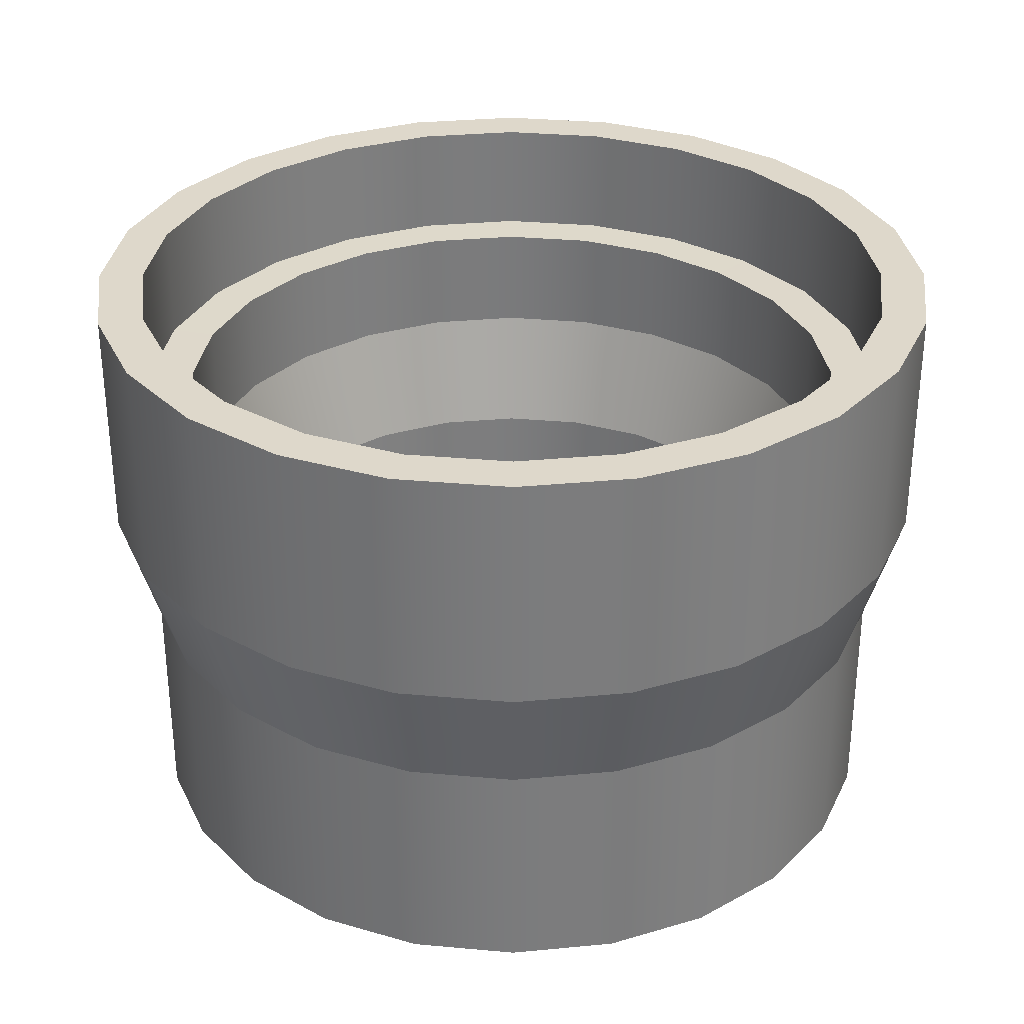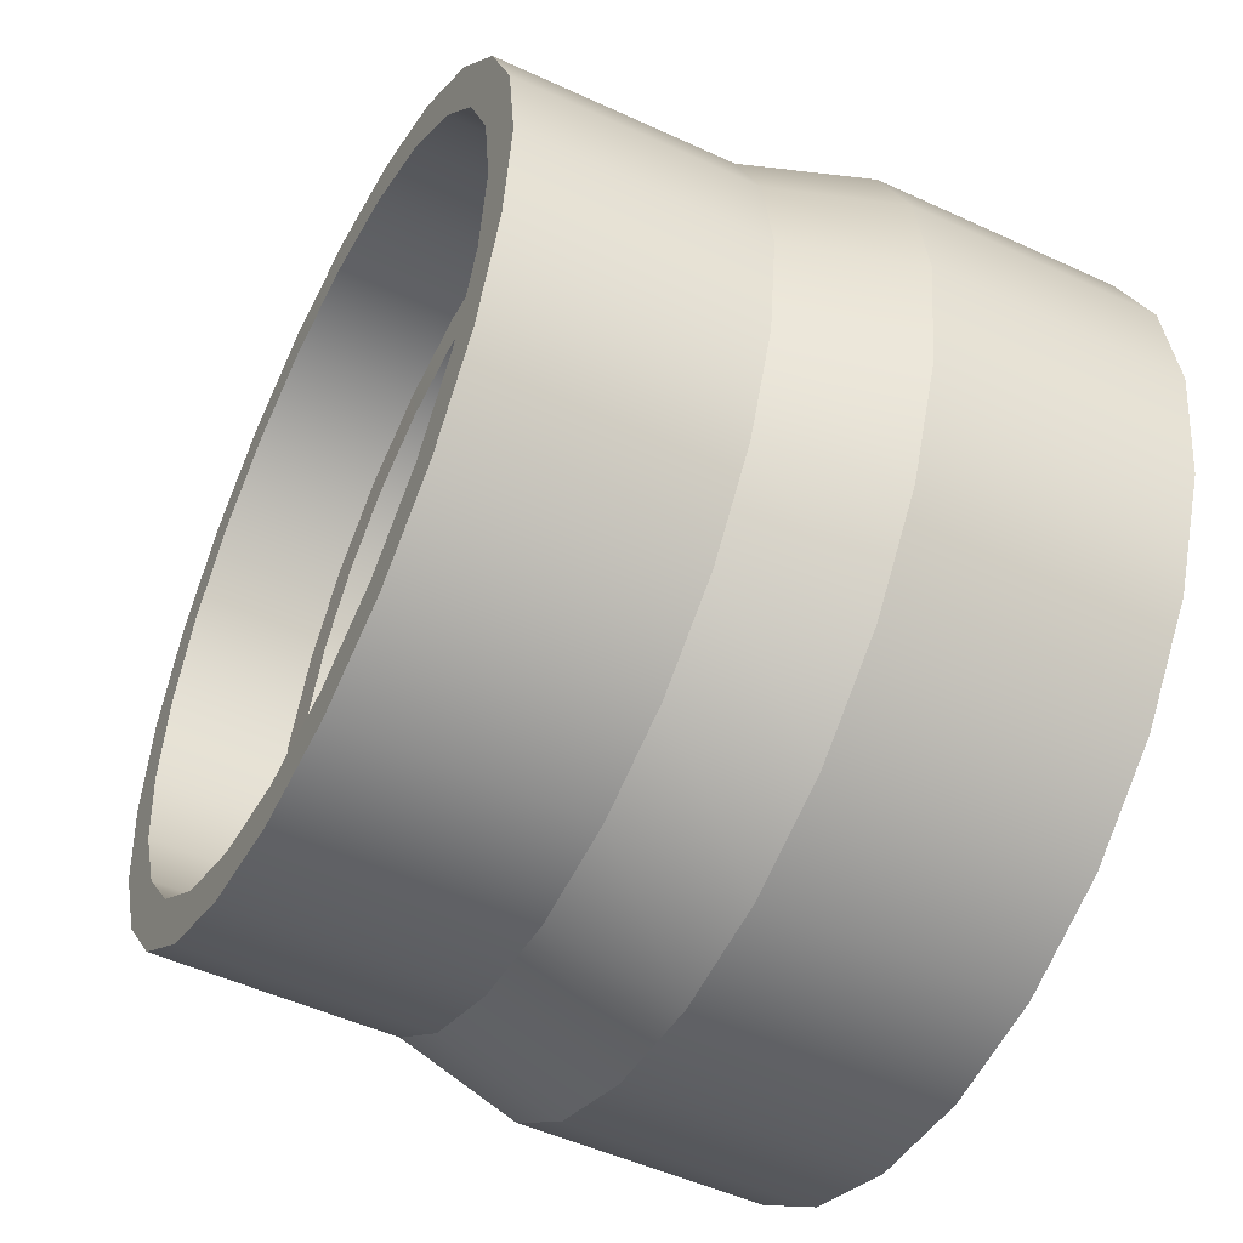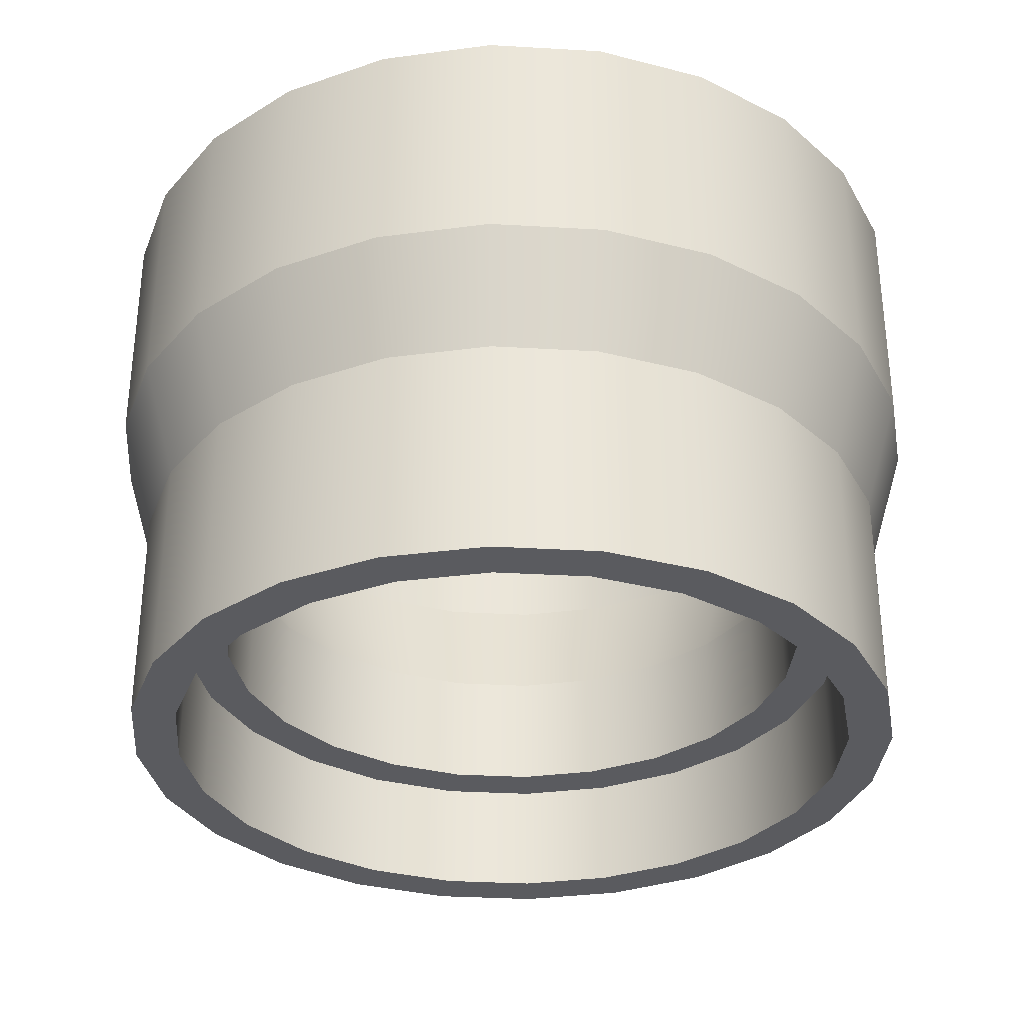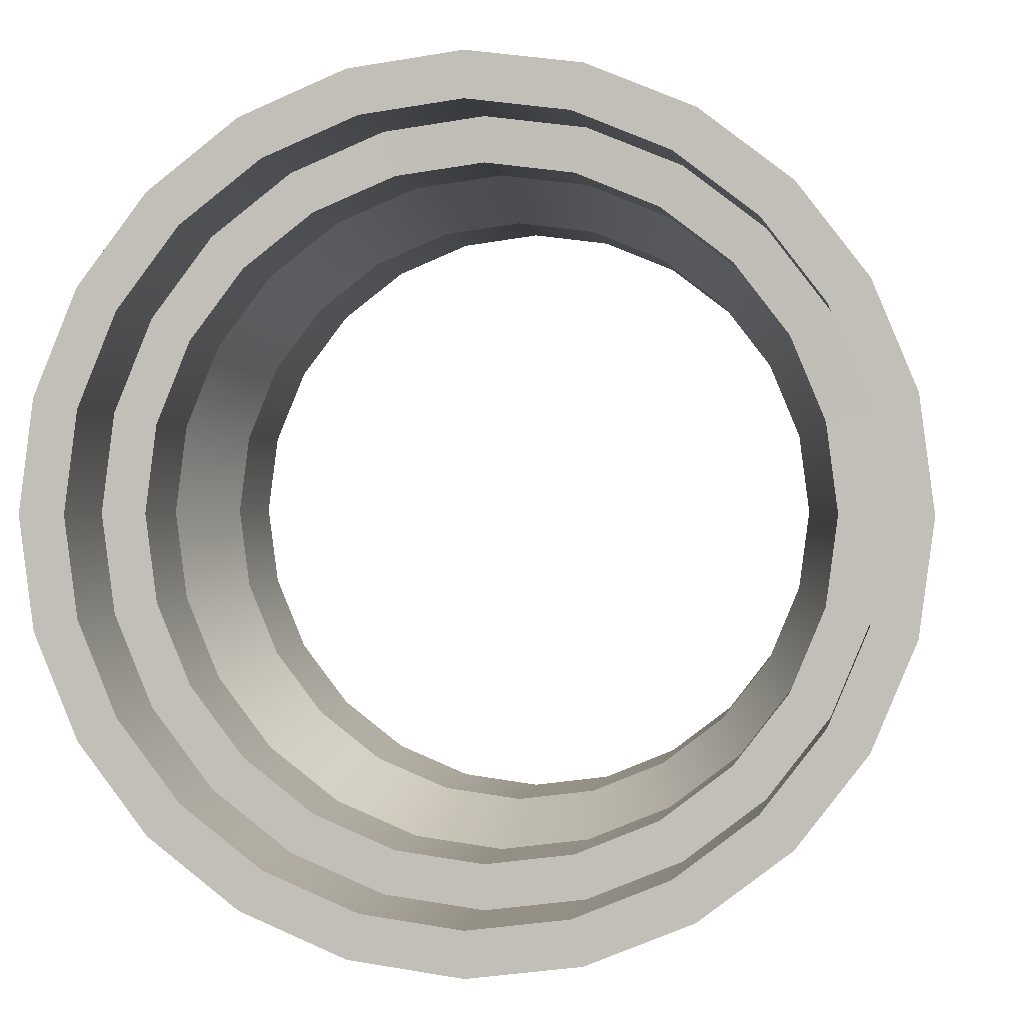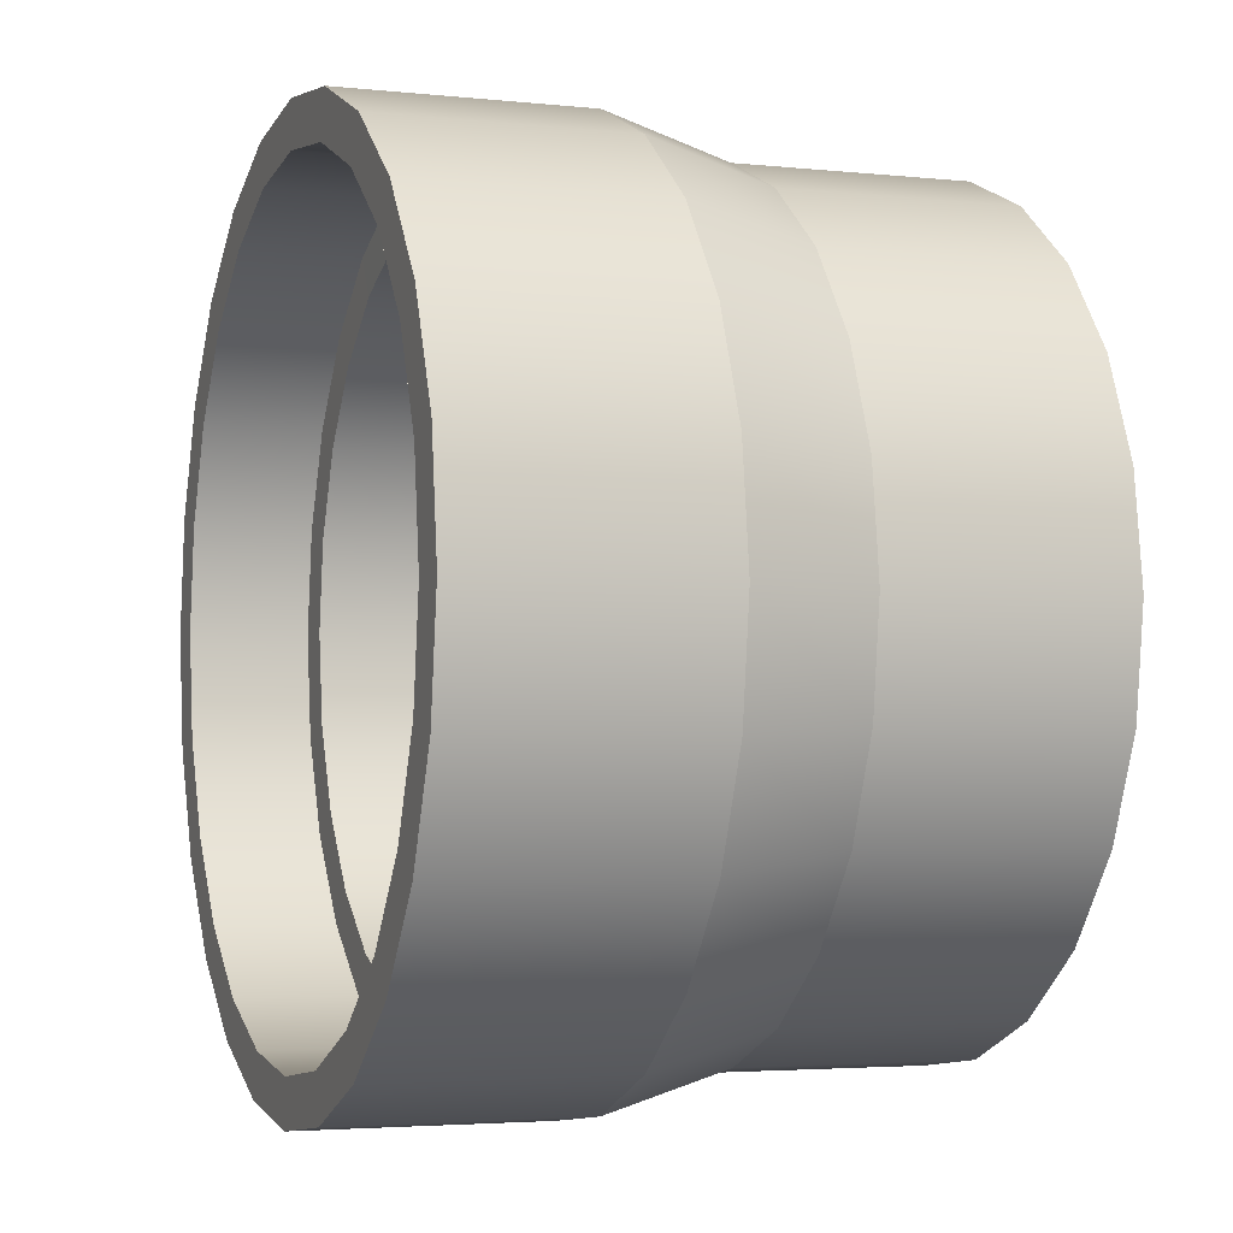
<metadata>
{"format":"obj","ext":"obj","renderer":"f3d","projection":"perspective","resolution":1024,"background":"white","views":[{"elev":31.6,"azim":179.8,"up":"+Y"},{"elev":-50.6,"azim":63.2,"up":"+Z"},{"elev":-32.8,"azim":-132.1,"up":"+Y"},{"elev":0.6,"azim":-171.2,"up":"+Z"},{"elev":-3.4,"azim":-110.1,"up":"+Z"}]}
</metadata>
<code>
v  25.48 -4.41 -6.829
v  26.38 -4.41 -0
v  26.38 -19.46 -0
v  25.48 -19.46 -6.829
v  22.85 -4.41 -13.19
v  22.85 -19.46 -13.19
v  18.66 -4.41 -18.66
v  18.66 -19.46 -18.66
v  13.19 -4.41 -22.85
v  13.19 -19.46 -22.85
v  6.829 -4.41 -25.48
v  6.829 -19.46 -25.48
v  0 -4.41 -26.38
v  0 -19.46 -26.38
v  -6.829 -4.41 -25.48
v  -6.829 -19.46 -25.48
v  -13.19 -4.41 -22.85
v  -13.19 -19.46 -22.85
v  -18.66 -4.41 -18.66
v  -18.66 -19.46 -18.66
v  -22.85 -4.41 -13.19
v  -22.85 -19.46 -13.19
v  -25.48 -4.41 -6.829
v  -25.48 -19.46 -6.829
v  -26.38 -4.41 -0
v  -26.38 -19.46 -0
v  -25.48 -4.41 6.829
v  -25.48 -19.46 6.829
v  -22.85 -4.41 13.19
v  -22.85 -19.46 13.19
v  -18.66 -4.41 18.66
v  -18.66 -19.46 18.66
v  -13.19 -4.41 22.85
v  -13.19 -19.46 22.85
v  -6.829 -4.41 25.48
v  -6.829 -19.46 25.48
v  0 -4.41 26.38
v  0 -19.46 26.38
v  6.829 -4.41 25.48
v  6.829 -19.46 25.48
v  13.19 -4.41 22.85
v  13.19 -19.46 22.85
v  18.66 -4.41 18.66
v  18.66 -19.46 18.66
v  22.85 -4.41 13.19
v  22.85 -19.46 13.19
v  25.48 -4.41 6.829
v  25.48 -19.46 6.829
v  27.82 3.658 -7.454
v  28.8 3.658 -0
v  24.94 3.658 -14.4
v  20.36 3.658 -20.36
v  14.4 3.658 -24.94
v  7.454 3.658 -27.82
v  0 3.658 -28.8
v  -7.454 3.658 -27.82
v  -14.4 3.658 -24.94
v  -20.36 3.658 -20.36
v  -24.94 3.658 -14.4
v  -27.82 3.658 -7.454
v  -28.8 3.658 -0
v  -27.82 3.658 7.454
v  -24.94 3.658 14.4
v  -20.36 3.658 20.36
v  -14.4 3.658 24.94
v  -7.454 3.658 27.82
v  0 3.658 28.8
v  7.454 3.658 27.82
v  14.4 3.658 24.94
v  20.36 3.658 20.36
v  24.94 3.658 14.4
v  27.82 3.658 7.454
v  27.82 19.46 -7.454
v  28.8 19.46 -0
v  24.94 19.46 -14.4
v  20.36 19.46 -20.36
v  14.4 19.46 -24.94
v  7.454 19.46 -27.82
v  0 19.46 -28.8
v  -7.454 19.46 -27.82
v  -14.4 19.46 -24.94
v  -20.36 19.46 -20.36
v  -24.94 19.46 -14.4
v  -27.82 19.46 -7.454
v  -28.8 19.46 -0
v  -27.82 19.46 7.454
v  -24.94 19.46 14.4
v  -20.36 19.46 20.36
v  -14.4 19.46 24.94
v  -7.454 19.46 27.82
v  0 19.46 28.8
v  7.454 19.46 27.82
v  14.4 19.46 24.94
v  20.36 19.46 20.36
v  24.94 19.46 14.4
v  27.82 19.46 7.454
v  19.7 -11.71 -5.28
v  20.4 -11.71 -0
v  20.45 -3.526 -0
v  19.75 -3.526 -5.293
v  17.67 -11.71 -10.2
v  17.71 -3.526 -10.22
v  14.42 -11.71 -14.42
v  14.46 -3.526 -14.46
v  10.2 -11.71 -17.67
v  10.22 -3.526 -17.71
v  5.28 -11.71 -19.7
v  5.293 -3.526 -19.75
v  0 -11.71 -20.4
v  0 -3.526 -20.45
v  -5.28 -11.71 -19.7
v  -5.293 -3.526 -19.75
v  -10.2 -11.71 -17.67
v  -10.22 -3.526 -17.71
v  -14.42 -11.71 -14.42
v  -14.46 -3.526 -14.46
v  -17.67 -11.71 -10.2
v  -17.71 -3.526 -10.22
v  -19.7 -11.71 -5.28
v  -19.75 -3.526 -5.293
v  -20.4 -11.71 -0
v  -20.45 -3.526 -0
v  -19.7 -11.71 5.28
v  -19.75 -3.526 5.293
v  -17.67 -11.71 10.2
v  -17.71 -3.526 10.22
v  -14.42 -11.71 14.42
v  -14.46 -3.526 14.46
v  -10.2 -11.71 17.67
v  -10.22 -3.526 17.71
v  -5.28 -11.71 19.7
v  -5.293 -3.526 19.75
v  0 -11.71 20.4
v  0 -3.526 20.45
v  5.28 -11.71 19.7
v  5.293 -3.526 19.75
v  10.2 -11.71 17.67
v  10.22 -3.526 17.71
v  14.42 -11.71 14.42
v  14.46 -3.526 14.46
v  17.67 -11.71 10.2
v  17.71 -3.526 10.22
v  19.7 -11.71 5.28
v  19.75 -3.526 5.293
v  22.86 4.515 -0
v  22.08 4.515 -5.917
v  19.8 4.515 -11.43
v  16.17 4.515 -16.17
v  11.43 4.515 -19.8
v  5.917 4.515 -22.08
v  0 4.515 -22.86
v  -5.917 4.515 -22.08
v  -11.43 4.515 -19.8
v  -16.17 4.515 -16.17
v  -19.8 4.515 -11.43
v  -22.08 4.515 -5.917
v  -22.86 4.515 -0
v  -22.08 4.515 5.917
v  -19.8 4.515 11.43
v  -16.17 4.515 16.17
v  -11.43 4.515 19.8
v  -5.917 4.515 22.08
v  0 4.515 22.86
v  5.917 4.515 22.08
v  11.43 4.515 19.8
v  16.17 4.515 16.17
v  19.8 4.515 11.43
v  22.08 4.515 5.917
v  24.94 11.77 -6.681
v  25.82 11.77 -0
v  25.8 19.46 -0
v  24.92 19.46 -6.678
v  22.36 11.77 -12.91
v  22.34 19.46 -12.9
v  18.25 11.77 -18.25
v  18.24 19.46 -18.24
v  12.91 11.77 -22.36
v  12.9 19.46 -22.34
v  6.681 11.77 -24.94
v  6.678 19.46 -24.92
v  0 11.77 -25.82
v  0 19.46 -25.8
v  -6.681 11.77 -24.94
v  -6.678 19.46 -24.92
v  -12.91 11.77 -22.36
v  -12.9 19.46 -22.34
v  -18.25 11.77 -18.25
v  -18.24 19.46 -18.24
v  -22.36 11.77 -12.91
v  -22.34 19.46 -12.9
v  -24.94 11.77 -6.681
v  -24.92 19.46 -6.678
v  -25.82 11.77 -0
v  -25.8 19.46 -0
v  -24.94 11.77 6.681
v  -24.92 19.46 6.678
v  -22.36 11.77 12.91
v  -22.34 19.46 12.9
v  -18.25 11.77 18.25
v  -18.24 19.46 18.24
v  -12.91 11.77 22.36
v  -12.9 19.46 22.34
v  -6.681 11.77 24.94
v  -6.678 19.46 24.92
v  0 11.77 25.82
v  0 19.46 25.8
v  6.681 11.77 24.94
v  6.678 19.46 24.92
v  12.91 11.77 22.36
v  12.9 19.46 22.34
v  18.25 11.77 18.25
v  18.24 19.46 18.24
v  22.36 11.77 12.91
v  22.34 19.46 12.9
v  24.94 11.77 6.682
v  24.92 19.46 6.678
v  23.38 -19.46 -0
v  22.59 -19.46 -6.052
v  20.25 -19.46 -11.69
v  16.53 -19.46 -16.53
v  11.69 -19.46 -20.25
v  6.052 -19.46 -22.59
v  0 -19.46 -23.38
v  -6.052 -19.46 -22.59
v  -11.69 -19.46 -20.25
v  -16.53 -19.46 -16.53
v  -20.25 -19.46 -11.69
v  -22.59 -19.46 -6.052
v  -23.38 -19.46 -0
v  -22.59 -19.46 6.052
v  -20.25 -19.46 11.69
v  -16.53 -19.46 16.53
v  -11.69 -19.46 20.25
v  -6.052 -19.46 22.59
v  0 -19.46 23.38
v  6.052 -19.46 22.59
v  11.69 -19.46 20.25
v  16.53 -19.46 16.53
v  20.25 -19.46 11.69
v  22.59 -19.46 6.052
v  23.4 -11.71 -0
v  22.6 -11.71 -6.056
v  20.26 -11.71 -11.7
v  16.55 -11.71 -16.55
v  11.7 -11.71 -20.26
v  6.056 -11.71 -22.6
v  0 -11.71 -23.4
v  -6.056 -11.71 -22.6
v  -11.7 -11.71 -20.26
v  -16.55 -11.71 -16.55
v  -20.26 -11.71 -11.7
v  -22.6 -11.71 -6.056
v  -23.4 -11.71 -0
v  -22.6 -11.71 6.056
v  -20.26 -11.71 11.7
v  -16.55 -11.71 16.55
v  -11.7 -11.71 20.26
v  -6.056 -11.71 22.6
v  0 -11.71 23.4
v  6.056 -11.71 22.6
v  11.7 -11.71 20.26
v  16.55 -11.71 16.55
v  20.26 -11.71 11.7
v  22.6 -11.71 6.056
v  22.82 11.77 -0
v  22.04 11.77 -5.905
v  19.76 11.77 -11.41
v  16.13 11.77 -16.13
v  11.41 11.77 -19.76
v  5.905 11.77 -22.04
v  0 11.77 -22.82
v  -5.905 11.77 -22.04
v  -11.41 11.77 -19.76
v  -16.13 11.77 -16.13
v  -19.76 11.77 -11.41
v  -22.04 11.77 -5.905
v  -22.82 11.77 -0
v  -22.04 11.77 5.905
v  -19.76 11.77 11.41
v  -16.13 11.77 16.13
v  -11.41 11.77 19.76
v  -5.905 11.77 22.04
v  0 11.77 22.82
v  5.905 11.77 22.04
v  11.41 11.77 19.76
v  16.13 11.77 16.13
v  19.76 11.77 11.41
v  22.04 11.77 5.905
g Y
f 1 2 3 4
f 5 1 4 6
f 7 5 6 8
f 9 7 8 10
f 11 9 10 12
f 13 11 12 14
f 15 13 14 16
f 17 15 16 18
f 19 17 18 20
f 21 19 20 22
f 23 21 22 24
f 25 23 24 26
f 27 25 26 28
f 29 27 28 30
f 31 29 30 32
f 33 31 32 34
f 35 33 34 36
f 37 35 36 38
f 39 37 38 40
f 41 39 40 42
f 43 41 42 44
f 45 43 44 46
f 47 45 46 48
f 2 47 48 3
f 49 50 2 1
f 51 49 1 5
f 52 51 5 7
f 53 52 7 9
f 54 53 9 11
f 55 54 11 13
f 56 55 13 15
f 57 56 15 17
f 58 57 17 19
f 59 58 19 21
f 60 59 21 23
f 61 60 23 25
f 62 61 25 27
f 63 62 27 29
f 64 63 29 31
f 65 64 31 33
f 66 65 33 35
f 67 66 35 37
f 68 67 37 39
f 69 68 39 41
f 70 69 41 43
f 71 70 43 45
f 72 71 45 47
f 50 72 47 2
f 73 74 50 49
f 75 73 49 51
f 76 75 51 52
f 77 76 52 53
f 78 77 53 54
f 79 78 54 55
f 80 79 55 56
f 81 80 56 57
f 82 81 57 58
f 83 82 58 59
f 84 83 59 60
f 85 84 60 61
f 86 85 61 62
f 87 86 62 63
f 88 87 63 64
f 89 88 64 65
f 90 89 65 66
f 91 90 66 67
f 92 91 67 68
f 93 92 68 69
f 94 93 69 70
f 95 94 70 71
f 96 95 71 72
f 74 96 72 50
f 97 98 99 100
f 101 97 100 102
f 103 101 102 104
f 105 103 104 106
f 107 105 106 108
f 109 107 108 110
f 111 109 110 112
f 113 111 112 114
f 115 113 114 116
f 117 115 116 118
f 119 117 118 120
f 121 119 120 122
f 123 121 122 124
f 125 123 124 126
f 127 125 126 128
f 129 127 128 130
f 131 129 130 132
f 133 131 132 134
f 135 133 134 136
f 137 135 136 138
f 139 137 138 140
f 141 139 140 142
f 143 141 142 144
f 98 143 144 99
f 99 145 146 100
f 100 146 147 102
f 102 147 148 104
f 104 148 149 106
f 106 149 150 108
f 108 150 151 110
f 110 151 152 112
f 112 152 153 114
f 114 153 154 116
f 116 154 155 118
f 118 155 156 120
f 120 156 157 122
f 122 157 158 124
f 124 158 159 126
f 126 159 160 128
f 128 160 161 130
f 130 161 162 132
f 132 162 163 134
f 134 163 164 136
f 136 164 165 138
f 138 165 166 140
f 140 166 167 142
f 142 167 168 144
f 144 168 145 99
f 169 170 171 172
f 173 169 172 174
f 175 173 174 176
f 177 175 176 178
f 179 177 178 180
f 181 179 180 182
f 183 181 182 184
f 185 183 184 186
f 187 185 186 188
f 189 187 188 190
f 191 189 190 192
f 193 191 192 194
f 195 193 194 196
f 197 195 196 198
f 199 197 198 200
f 201 199 200 202
f 203 201 202 204
f 205 203 204 206
f 207 205 206 208
f 209 207 208 210
f 211 209 210 212
f 213 211 212 214
f 215 213 214 216
f 170 215 216 171
f 217 218 4 3
f 218 219 6 4
f 219 220 8 6
f 220 221 10 8
f 221 222 12 10
f 222 223 14 12
f 223 224 16 14
f 224 225 18 16
f 225 226 20 18
f 226 227 22 20
f 227 228 24 22
f 228 229 26 24
f 229 230 28 26
f 230 231 30 28
f 231 232 32 30
f 232 233 34 32
f 233 234 36 34
f 234 235 38 36
f 235 236 40 38
f 236 237 42 40
f 237 238 44 42
f 238 239 46 44
f 239 240 48 46
f 240 217 3 48
f 172 171 74 73
f 174 172 73 75
f 176 174 75 76
f 178 176 76 77
f 180 178 77 78
f 182 180 78 79
f 184 182 79 80
f 186 184 80 81
f 188 186 81 82
f 190 188 82 83
f 192 190 83 84
f 194 192 84 85
f 196 194 85 86
f 198 196 86 87
f 200 198 87 88
f 202 200 88 89
f 204 202 89 90
f 206 204 90 91
f 208 206 91 92
f 210 208 92 93
f 212 210 93 94
f 214 212 94 95
f 216 214 95 96
f 171 216 96 74
f 218 217 241 242
f 219 218 242 243
f 220 219 243 244
f 221 220 244 245
f 222 221 245 246
f 223 222 246 247
f 224 223 247 248
f 225 224 248 249
f 226 225 249 250
f 227 226 250 251
f 228 227 251 252
f 229 228 252 253
f 230 229 253 254
f 231 230 254 255
f 232 231 255 256
f 233 232 256 257
f 234 233 257 258
f 235 234 258 259
f 236 235 259 260
f 237 236 260 261
f 238 237 261 262
f 239 238 262 263
f 240 239 263 264
f 217 240 264 241
f 146 145 265 266
f 147 146 266 267
f 148 147 267 268
f 149 148 268 269
f 150 149 269 270
f 151 150 270 271
f 152 151 271 272
f 153 152 272 273
f 154 153 273 274
f 155 154 274 275
f 156 155 275 276
f 157 156 276 277
f 158 157 277 278
f 159 158 278 279
f 160 159 279 280
f 161 160 280 281
f 162 161 281 282
f 163 162 282 283
f 164 163 283 284
f 165 164 284 285
f 166 165 285 286
f 167 166 286 287
f 168 167 287 288
f 145 168 288 265
f 242 241 98 97
f 241 264 143 98
f 264 263 141 143
f 263 262 139 141
f 262 261 137 139
f 261 260 135 137
f 260 259 133 135
f 259 258 131 133
f 258 257 129 131
f 257 256 127 129
f 256 255 125 127
f 255 254 123 125
f 254 253 121 123
f 253 252 119 121
f 252 251 117 119
f 251 250 115 117
f 250 249 113 115
f 249 248 111 113
f 248 247 109 111
f 247 246 107 109
f 246 245 105 107
f 245 244 103 105
f 244 243 101 103
f 243 242 97 101
f 170 169 266 265
f 169 173 267 266
f 173 175 268 267
f 175 177 269 268
f 177 179 270 269
f 179 181 271 270
f 181 183 272 271
f 183 185 273 272
f 185 187 274 273
f 187 189 275 274
f 189 191 276 275
f 191 193 277 276
f 193 195 278 277
f 195 197 279 278
f 197 199 280 279
f 199 201 281 280
f 201 203 282 281
f 203 205 283 282
f 205 207 284 283
f 207 209 285 284
f 209 211 286 285
f 211 213 287 286
f 213 215 288 287
f 215 170 265 288

</code>
